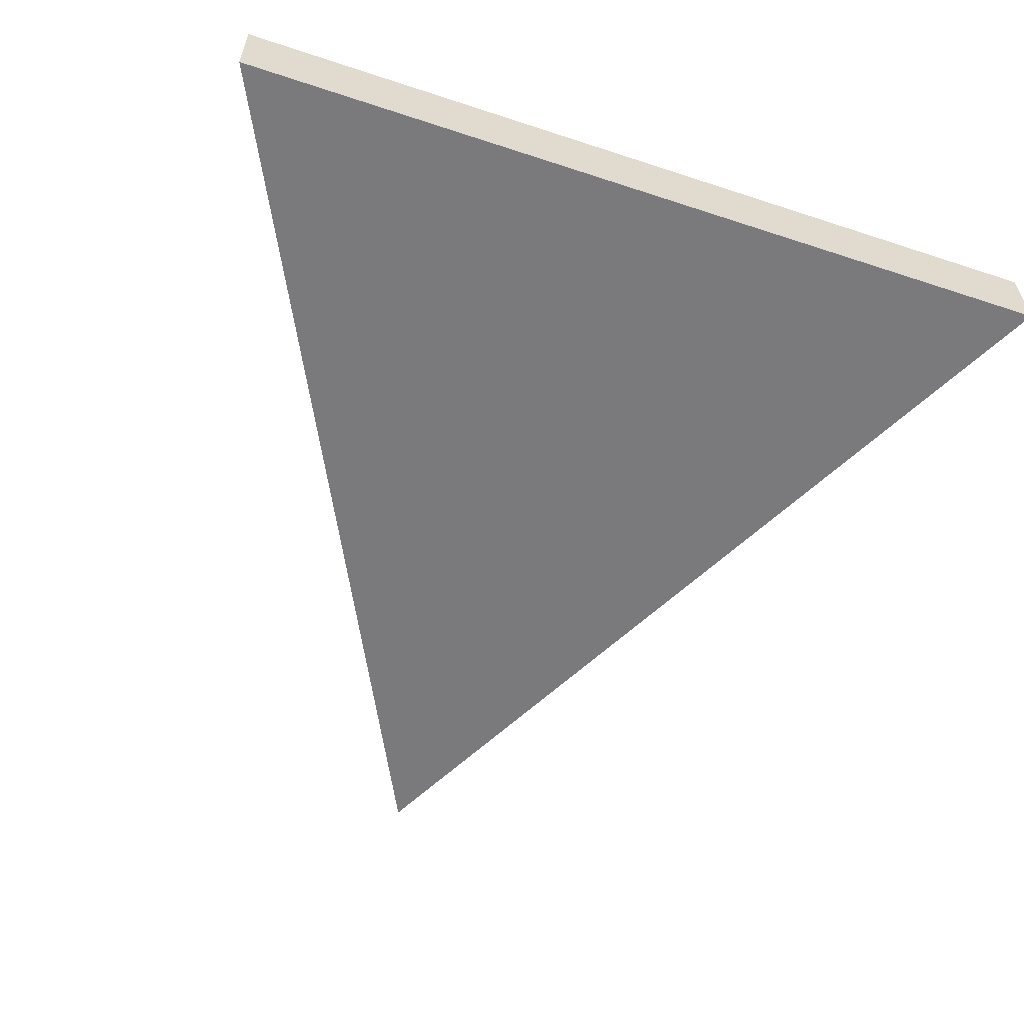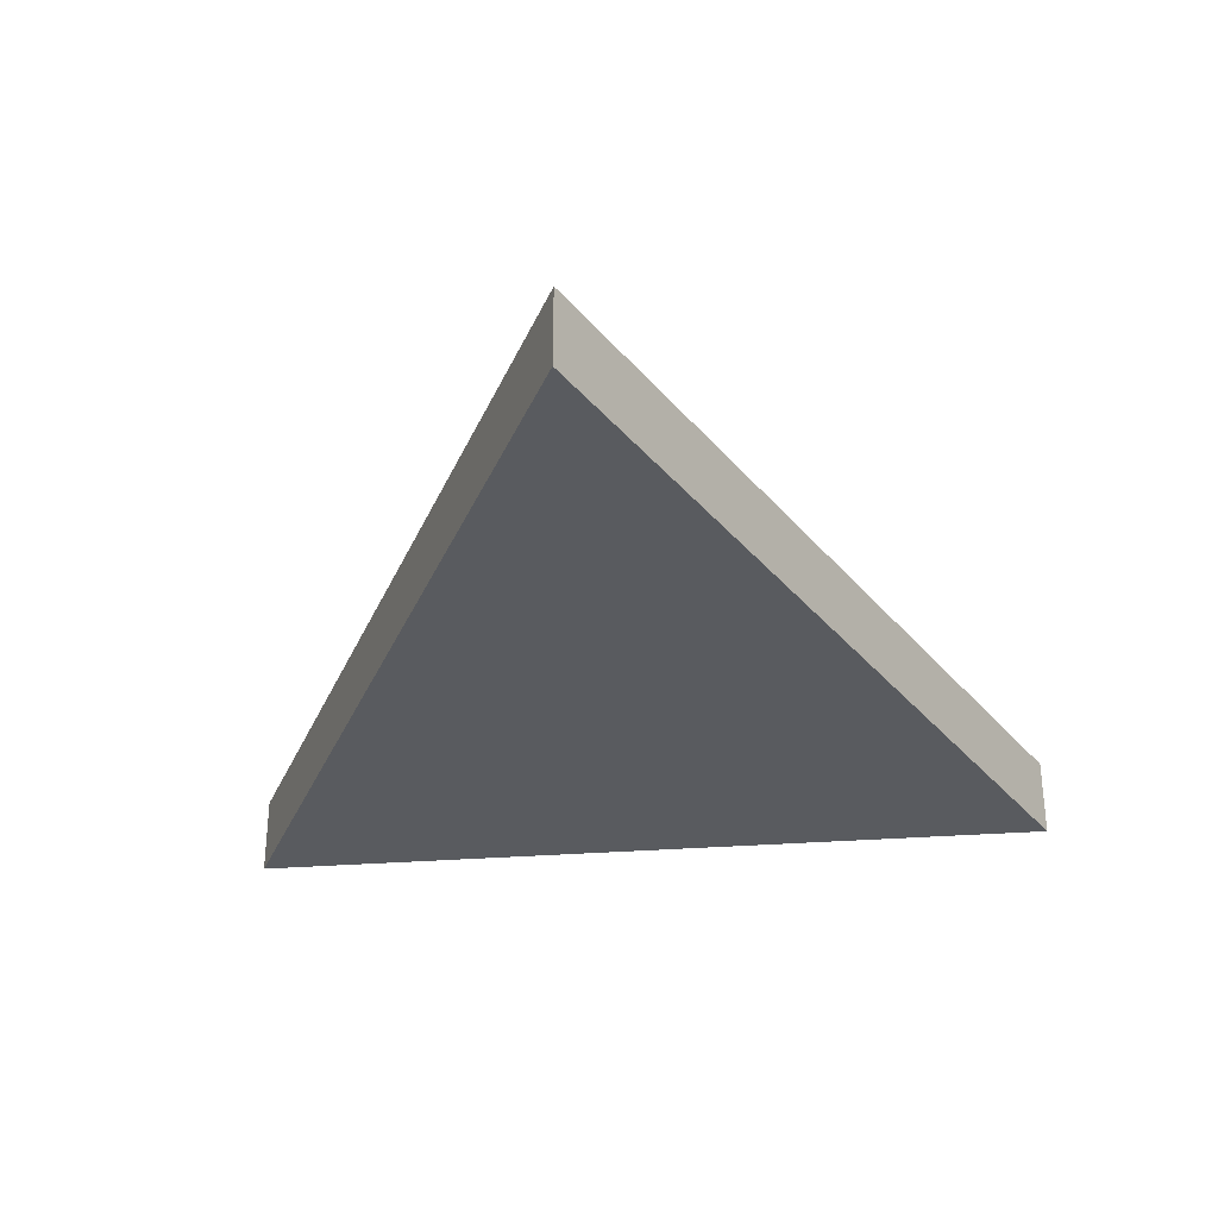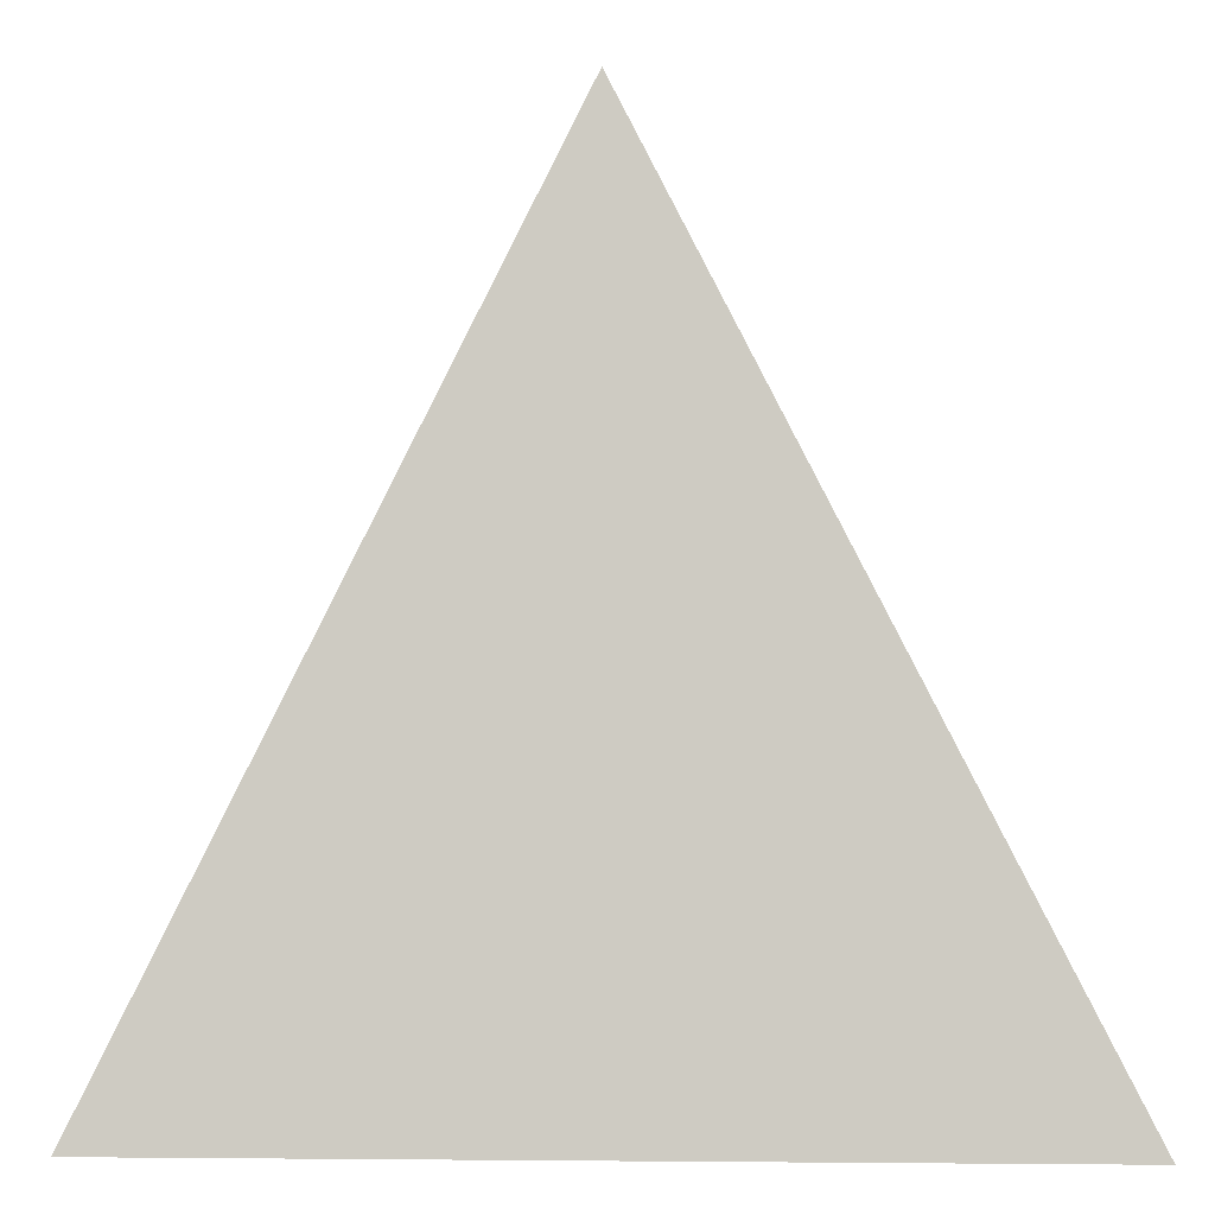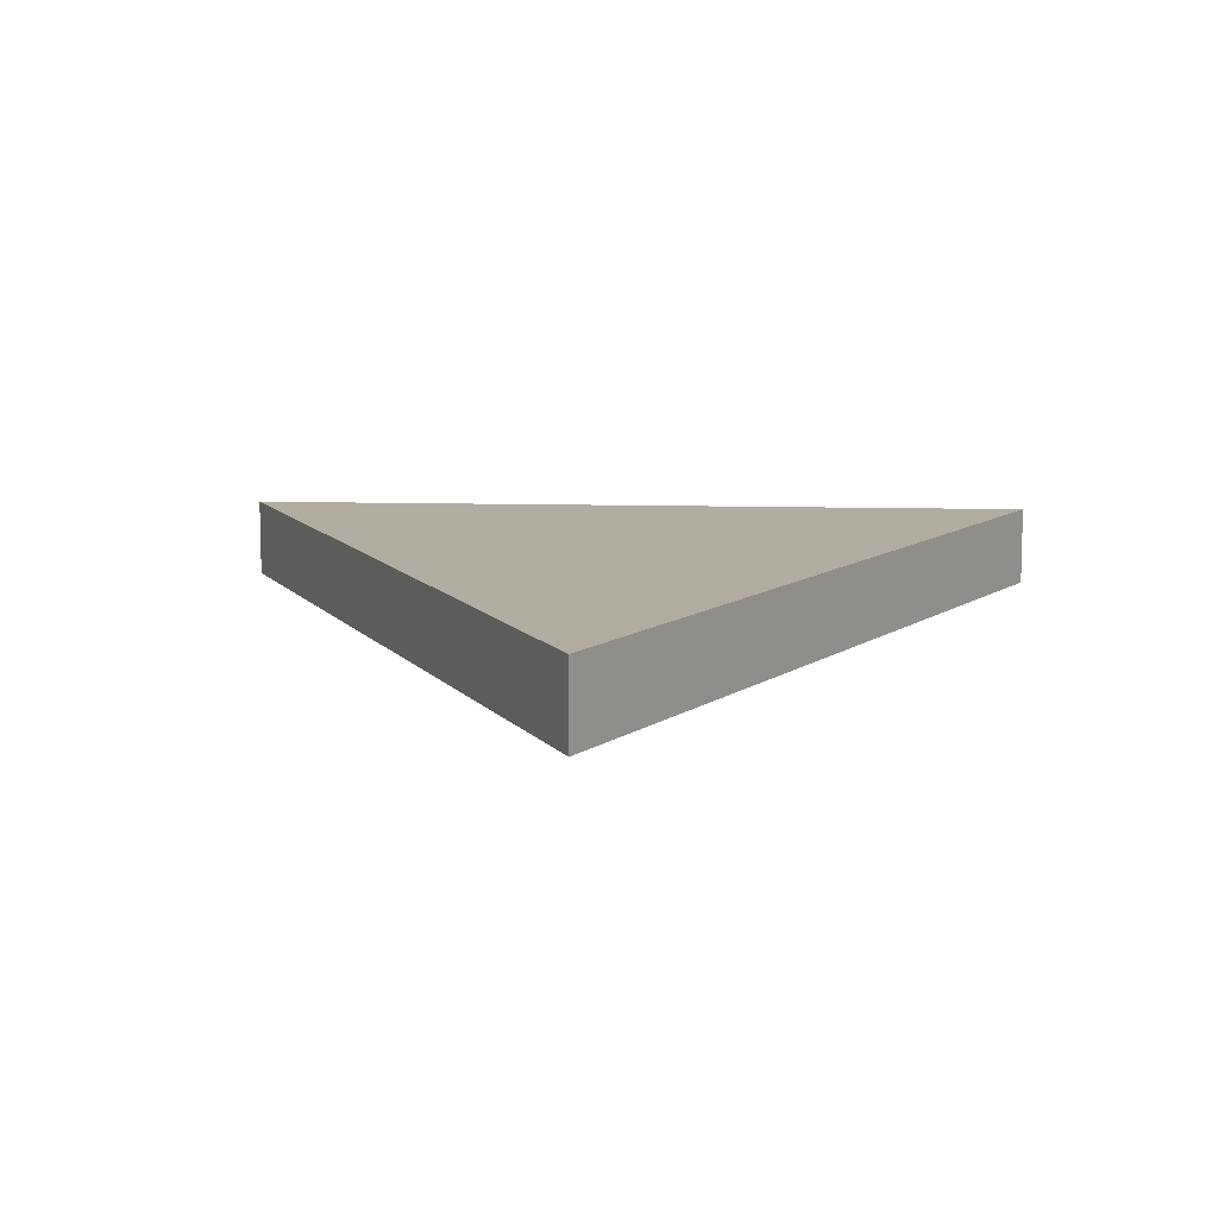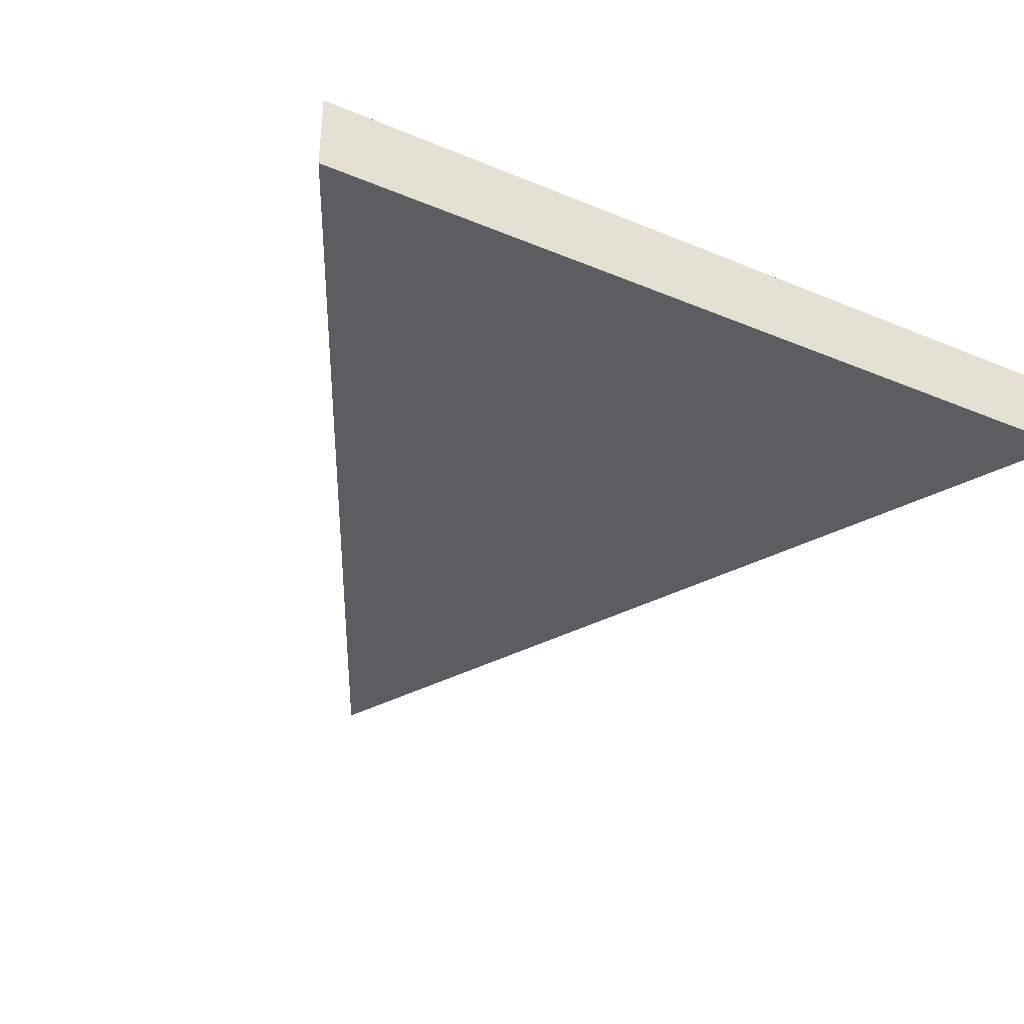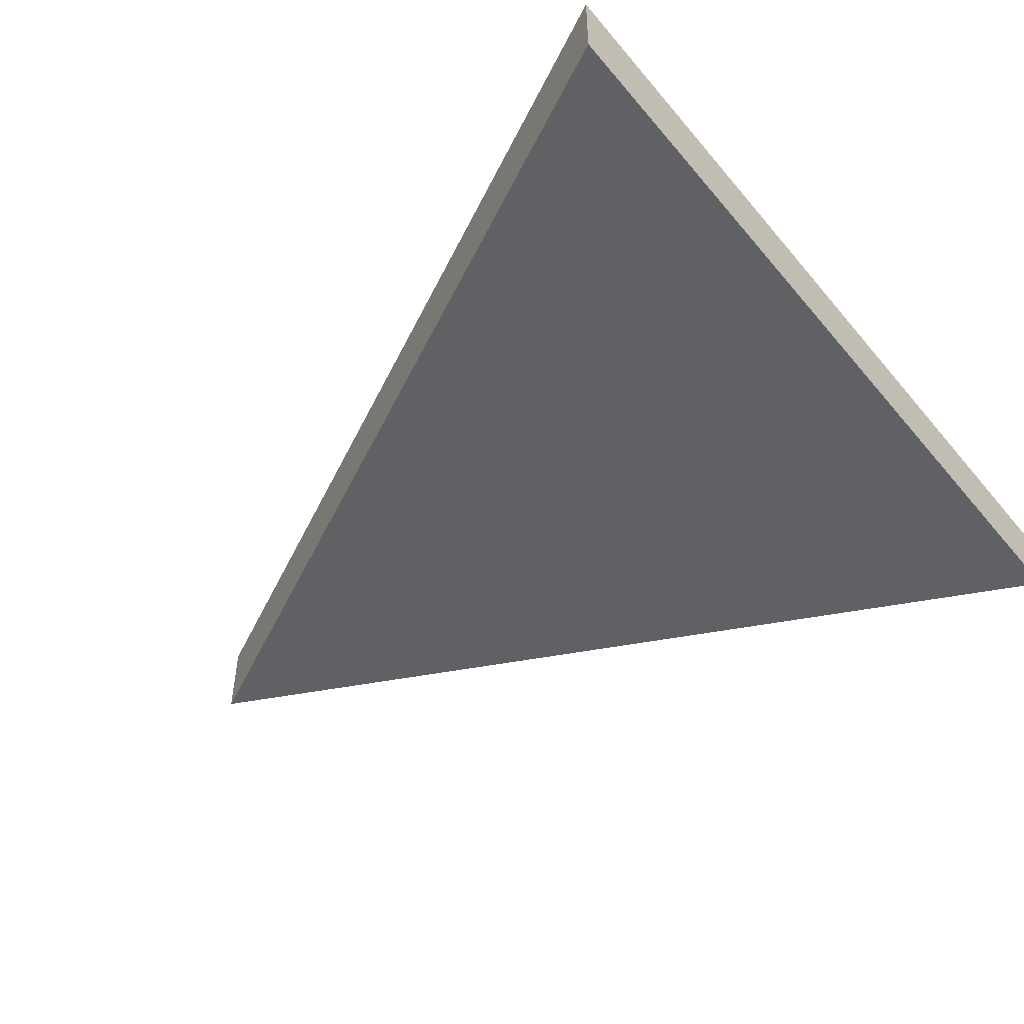
<metadata>
{"format":"obj","ext":"obj","renderer":"f3d","projection":"perspective","resolution":1024,"background":"white","views":[{"elev":-58.2,"azim":-18.9,"up":"+Z"},{"elev":-32.4,"azim":-174.0,"up":"+Z"},{"elev":-7.6,"azim":6.4,"up":"+Y"},{"elev":10.2,"azim":-175.8,"up":"+Z"},{"elev":-36.6,"azim":-28.4,"up":"+Z"},{"elev":-50.3,"azim":-51.8,"up":"+Z"}]}
</metadata>
<code>
o Plane
v -7.032 -4.723 0.6574
v 7.029 -4.74 0.6574
v 0.000678 9.333 0.6574
v 0.000678 9.333 -0.6912
v 7.029 -4.74 -0.6912
v -7.032 -4.723 -0.6912
f 2 3 1
f 2 1 6 5
f 5 6 4
f 1 3 4 6
f 3 2 5 4

</code>
